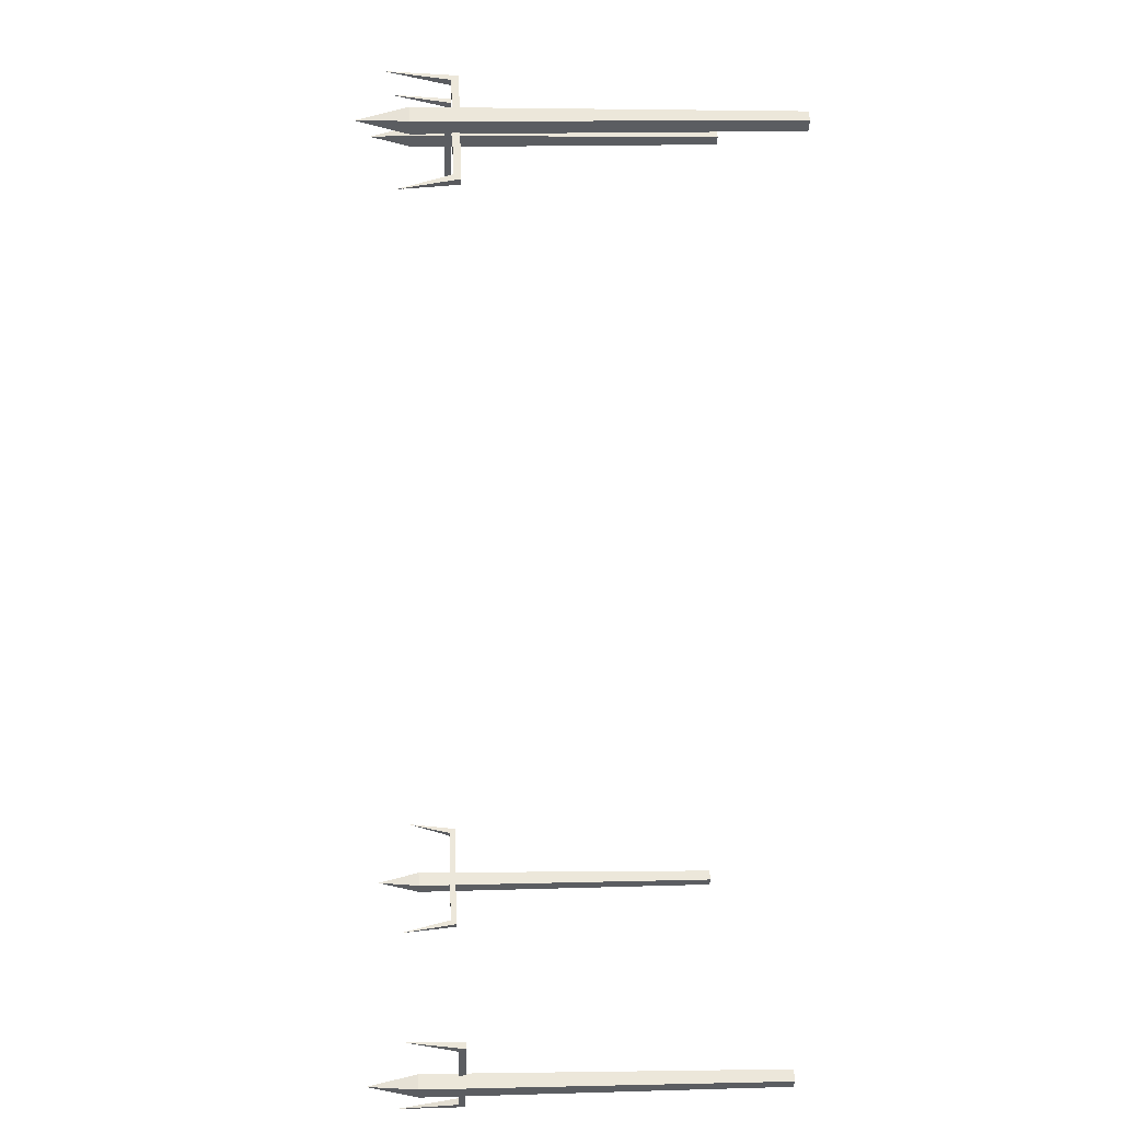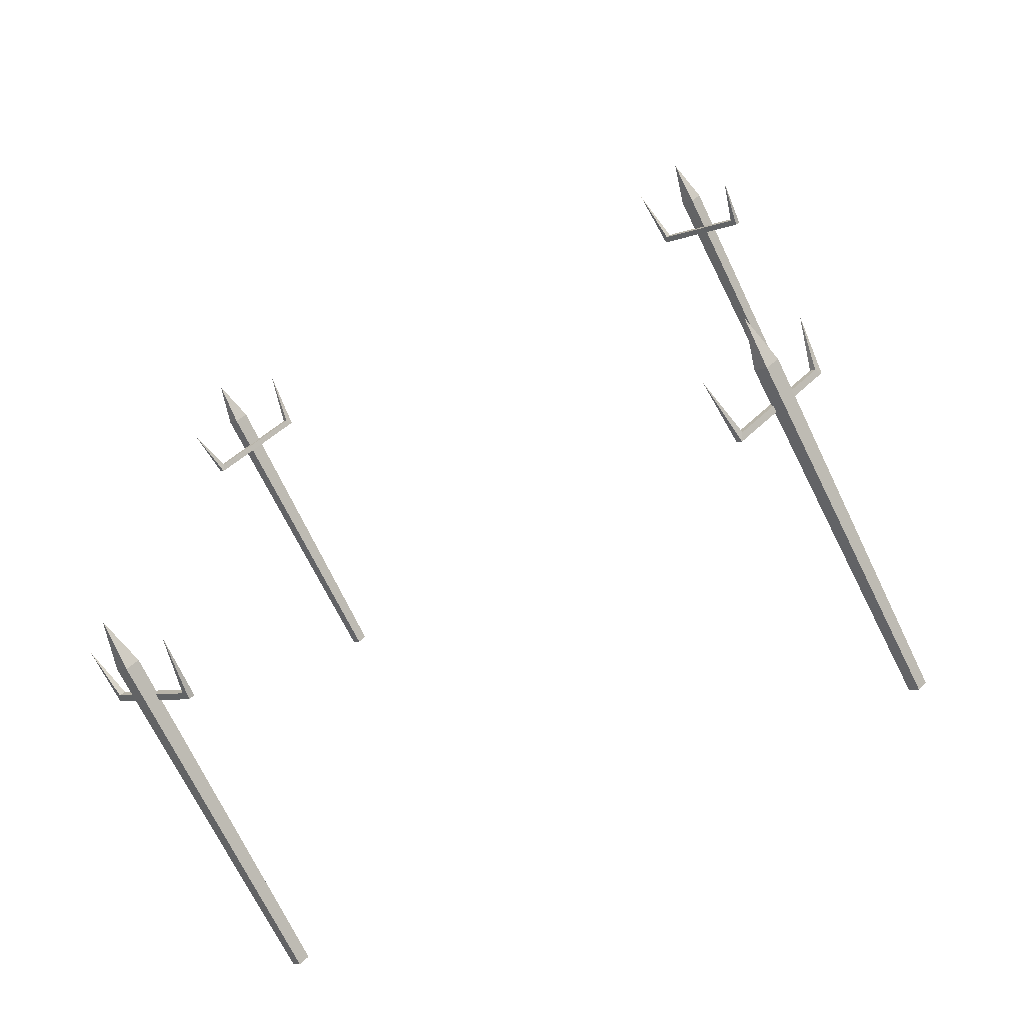
<metadata>
{"format":"obj","ext":"obj","renderer":"f3d","projection":"perspective","resolution":1024,"background":"white","views":[{"elev":8.8,"azim":-93.3,"up":"+Z"},{"elev":-72.2,"azim":-153.8,"up":"+Z"}]}
</metadata>
<code>
g Flags1
v -2.656 1.231 -4.42
v -3.428 1.231 -3.648
v -3.464 1.168 -3.611
v -2.619 1.168 -4.457
v -2.619 1.168 -4.457
v -3.464 1.168 -3.611
v -3.421 1.168 -3.568
v -2.576 1.168 -4.414
v -2.619 1.168 -4.457
v -2.539 1.786 -4.494
v -2.656 1.231 -4.42
v -2.656 1.231 -4.42
v -2.539 1.786 -4.494
v -2.613 1.231 -4.377
v -2.613 1.231 -4.377
v -2.539 1.786 -4.494
v -2.576 1.168 -4.414
v -2.576 1.168 -4.414
v -2.539 1.786 -4.494
v -2.619 1.168 -4.457
v -2.613 1.231 -4.377
v -2.576 1.168 -4.414
v -3.421 1.168 -3.568
v -3.385 1.231 -3.605
v -2.656 1.231 -4.42
v -2.613 1.231 -4.377
v -3.385 1.231 -3.605
v -3.428 1.231 -3.648
v -3.464 1.168 -3.611
v -3.428 1.231 -3.648
v -3.501 1.684 -3.531
v -3.428 1.231 -3.648
v -3.385 1.231 -3.605
v -3.501 1.684 -3.531
v -3.385 1.231 -3.605
v -3.421 1.168 -3.568
v -3.501 1.684 -3.531
v -3.421 1.168 -3.568
v -3.464 1.168 -3.611
v -3.501 1.684 -3.531
v -3.07 -1.668 -4.159
v -3.062 1.577 -4.187
v -3.178 1.577 -4.072
v -3.149 -1.668 -4.08
v -2.961 1.577 -4.086
v -2.99 -1.668 -4.078
v -3.069 -1.668 -3.999
v -3.076 1.577 -3.97
v -3.149 -1.668 -4.08
v -3.178 1.577 -4.072
v -3.076 1.577 -3.97
v -3.069 -1.668 -3.999
v -2.99 -1.668 -4.078
v -2.961 1.577 -4.086
v -3.062 1.577 -4.187
v -3.07 -1.668 -4.159
v -3.062 1.577 -4.187
v -3.069 2.024 -4.079
v -3.178 1.577 -4.072
v -3.178 1.577 -4.072
v -3.069 2.024 -4.079
v -3.076 1.577 -3.97
v -3.076 1.577 -3.97
v -3.069 2.024 -4.079
v -2.961 1.577 -4.086
v -2.961 1.577 -4.086
v -3.069 2.024 -4.079
v -3.062 1.577 -4.187
v 2.656 1.231 -4.42
v 2.619 1.168 -4.457
v 3.464 1.168 -3.611
v 3.428 1.231 -3.648
v 2.619 1.168 -4.457
v 2.576 1.168 -4.414
v 3.421 1.168 -3.568
v 3.464 1.168 -3.611
v 2.619 1.168 -4.457
v 2.656 1.231 -4.42
v 2.539 1.786 -4.494
v 2.656 1.231 -4.42
v 2.613 1.231 -4.377
v 2.539 1.786 -4.494
v 2.613 1.231 -4.377
v 2.576 1.168 -4.414
v 2.539 1.786 -4.494
v 2.576 1.168 -4.414
v 2.619 1.168 -4.457
v 2.539 1.786 -4.494
v 2.613 1.231 -4.377
v 3.385 1.231 -3.605
v 3.421 1.168 -3.568
v 2.576 1.168 -4.414
v 2.656 1.231 -4.42
v 3.428 1.231 -3.648
v 3.385 1.231 -3.605
v 2.613 1.231 -4.377
v 3.464 1.168 -3.611
v 3.501 1.684 -3.531
v 3.428 1.231 -3.648
v 3.428 1.231 -3.648
v 3.501 1.684 -3.531
v 3.385 1.231 -3.605
v 3.385 1.231 -3.605
v 3.501 1.684 -3.531
v 3.421 1.168 -3.568
v 3.421 1.168 -3.568
v 3.501 1.684 -3.531
v 3.464 1.168 -3.611
v 3.07 -1.668 -4.159
v 3.149 -1.668 -4.08
v 3.178 1.577 -4.072
v 3.062 1.577 -4.187
v 2.961 1.577 -4.086
v 3.076 1.577 -3.97
v 3.069 -1.668 -3.999
v 2.99 -1.668 -4.078
v 3.149 -1.668 -4.08
v 3.069 -1.668 -3.999
v 3.076 1.577 -3.97
v 3.178 1.577 -4.072
v 2.99 -1.668 -4.078
v 3.07 -1.668 -4.159
v 3.062 1.577 -4.187
v 2.961 1.577 -4.086
v 3.062 1.577 -4.187
v 3.178 1.577 -4.072
v 3.069 2.024 -4.079
v 3.178 1.577 -4.072
v 3.076 1.577 -3.97
v 3.069 2.024 -4.079
v 3.076 1.577 -3.97
v 2.961 1.577 -4.086
v 3.069 2.024 -4.079
v 2.961 1.577 -4.086
v 3.062 1.577 -4.187
v 3.069 2.024 -4.079
v 2.656 1.231 4.42
v 3.428 1.231 3.648
v 3.464 1.168 3.611
v 2.619 1.168 4.457
v 2.619 1.168 4.457
v 3.464 1.168 3.611
v 3.421 1.168 3.568
v 2.576 1.168 4.414
v 2.619 1.168 4.457
v 2.539 1.786 4.494
v 2.656 1.231 4.42
v 2.656 1.231 4.42
v 2.539 1.786 4.494
v 2.613 1.231 4.377
v 2.613 1.231 4.377
v 2.539 1.786 4.494
v 2.576 1.168 4.414
v 2.576 1.168 4.414
v 2.539 1.786 4.494
v 2.619 1.168 4.457
v 2.613 1.231 4.377
v 2.576 1.168 4.414
v 3.421 1.168 3.568
v 3.385 1.231 3.605
v 2.656 1.231 4.42
v 2.613 1.231 4.377
v 3.385 1.231 3.605
v 3.428 1.231 3.648
v 3.464 1.168 3.611
v 3.428 1.231 3.648
v 3.501 1.684 3.531
v 3.428 1.231 3.648
v 3.385 1.231 3.605
v 3.501 1.684 3.531
v 3.385 1.231 3.605
v 3.421 1.168 3.568
v 3.501 1.684 3.531
v 3.421 1.168 3.568
v 3.464 1.168 3.611
v 3.501 1.684 3.531
v 3.07 -1.668 4.159
v 3.062 1.577 4.187
v 3.178 1.577 4.072
v 3.149 -1.668 4.08
v 2.961 1.577 4.086
v 2.99 -1.668 4.078
v 3.069 -1.668 3.999
v 3.076 1.577 3.97
v 3.149 -1.668 4.08
v 3.178 1.577 4.072
v 3.076 1.577 3.97
v 3.069 -1.668 3.999
v 2.99 -1.668 4.078
v 2.961 1.577 4.086
v 3.062 1.577 4.187
v 3.07 -1.668 4.159
v 3.062 1.577 4.187
v 3.069 2.024 4.079
v 3.178 1.577 4.072
v 3.178 1.577 4.072
v 3.069 2.024 4.079
v 3.076 1.577 3.97
v 3.076 1.577 3.97
v 3.069 2.024 4.079
v 2.961 1.577 4.086
v 2.961 1.577 4.086
v 3.069 2.024 4.079
v 3.062 1.577 4.187
v -2.656 1.231 4.42
v -2.619 1.168 4.457
v -3.464 1.168 3.611
v -3.428 1.231 3.648
v -2.619 1.168 4.457
v -2.576 1.168 4.414
v -3.421 1.168 3.568
v -3.464 1.168 3.611
v -2.619 1.168 4.457
v -2.656 1.231 4.42
v -2.539 1.786 4.494
v -2.656 1.231 4.42
v -2.613 1.231 4.377
v -2.539 1.786 4.494
v -2.613 1.231 4.377
v -2.576 1.168 4.414
v -2.539 1.786 4.494
v -2.576 1.168 4.414
v -2.619 1.168 4.457
v -2.539 1.786 4.494
v -2.613 1.231 4.377
v -3.385 1.231 3.605
v -3.421 1.168 3.568
v -2.576 1.168 4.414
v -2.656 1.231 4.42
v -3.428 1.231 3.648
v -3.385 1.231 3.605
v -2.613 1.231 4.377
v -3.464 1.168 3.611
v -3.501 1.684 3.531
v -3.428 1.231 3.648
v -3.428 1.231 3.648
v -3.501 1.684 3.531
v -3.385 1.231 3.605
v -3.385 1.231 3.605
v -3.501 1.684 3.531
v -3.421 1.168 3.568
v -3.421 1.168 3.568
v -3.501 1.684 3.531
v -3.464 1.168 3.611
v -3.07 -1.668 4.159
v -3.149 -1.668 4.08
v -3.178 1.577 4.072
v -3.062 1.577 4.187
v -2.961 1.577 4.086
v -3.076 1.577 3.97
v -3.069 -1.668 3.999
v -2.99 -1.668 4.078
v -3.149 -1.668 4.08
v -3.069 -1.668 3.999
v -3.076 1.577 3.97
v -3.178 1.577 4.072
v -2.99 -1.668 4.078
v -3.07 -1.668 4.159
v -3.062 1.577 4.187
v -2.961 1.577 4.086
v -3.062 1.577 4.187
v -3.178 1.577 4.072
v -3.069 2.024 4.079
v -3.178 1.577 4.072
v -3.076 1.577 3.97
v -3.069 2.024 4.079
v -3.076 1.577 3.97
v -2.961 1.577 4.086
v -3.069 2.024 4.079
v -2.961 1.577 4.086
v -3.062 1.577 4.187
v -3.069 2.024 4.079
g Flags1_0
f 3 2 1
f 4 3 1
f 7 6 5
f 8 7 5
f 11 10 9
f 14 13 12
f 17 16 15
f 20 19 18
f 23 22 21
f 24 23 21
f 27 26 25
f 28 27 25
f 31 30 29
f 34 33 32
f 37 36 35
f 40 39 38
f 43 42 41
f 44 43 41
f 47 46 45
f 48 47 45
f 51 50 49
f 52 51 49
f 55 54 53
f 56 55 53
f 59 58 57
f 62 61 60
f 65 64 63
f 68 67 66
f 71 70 69
f 72 71 69
f 75 74 73
f 76 75 73
f 79 78 77
f 82 81 80
f 85 84 83
f 88 87 86
f 91 90 89
f 92 91 89
f 95 94 93
f 96 95 93
f 99 98 97
f 102 101 100
f 105 104 103
f 108 107 106
f 111 110 109
f 112 111 109
f 115 114 113
f 116 115 113
f 119 118 117
f 120 119 117
f 123 122 121
f 124 123 121
f 127 126 125
f 130 129 128
f 133 132 131
f 136 135 134
f 139 138 137
f 140 139 137
f 143 142 141
f 144 143 141
f 147 146 145
f 150 149 148
f 153 152 151
f 156 155 154
f 159 158 157
f 160 159 157
f 163 162 161
f 164 163 161
f 167 166 165
f 170 169 168
f 173 172 171
f 176 175 174
f 179 178 177
f 180 179 177
f 183 182 181
f 184 183 181
f 187 186 185
f 188 187 185
f 191 190 189
f 192 191 189
f 195 194 193
f 198 197 196
f 201 200 199
f 204 203 202
f 207 206 205
f 208 207 205
f 211 210 209
f 212 211 209
f 215 214 213
f 218 217 216
f 221 220 219
f 224 223 222
f 227 226 225
f 228 227 225
f 231 230 229
f 232 231 229
f 235 234 233
f 238 237 236
f 241 240 239
f 244 243 242
f 247 246 245
f 248 247 245
f 251 250 249
f 252 251 249
f 255 254 253
f 256 255 253
f 259 258 257
f 260 259 257
f 263 262 261
f 266 265 264
f 269 268 267
f 272 271 270

</code>
